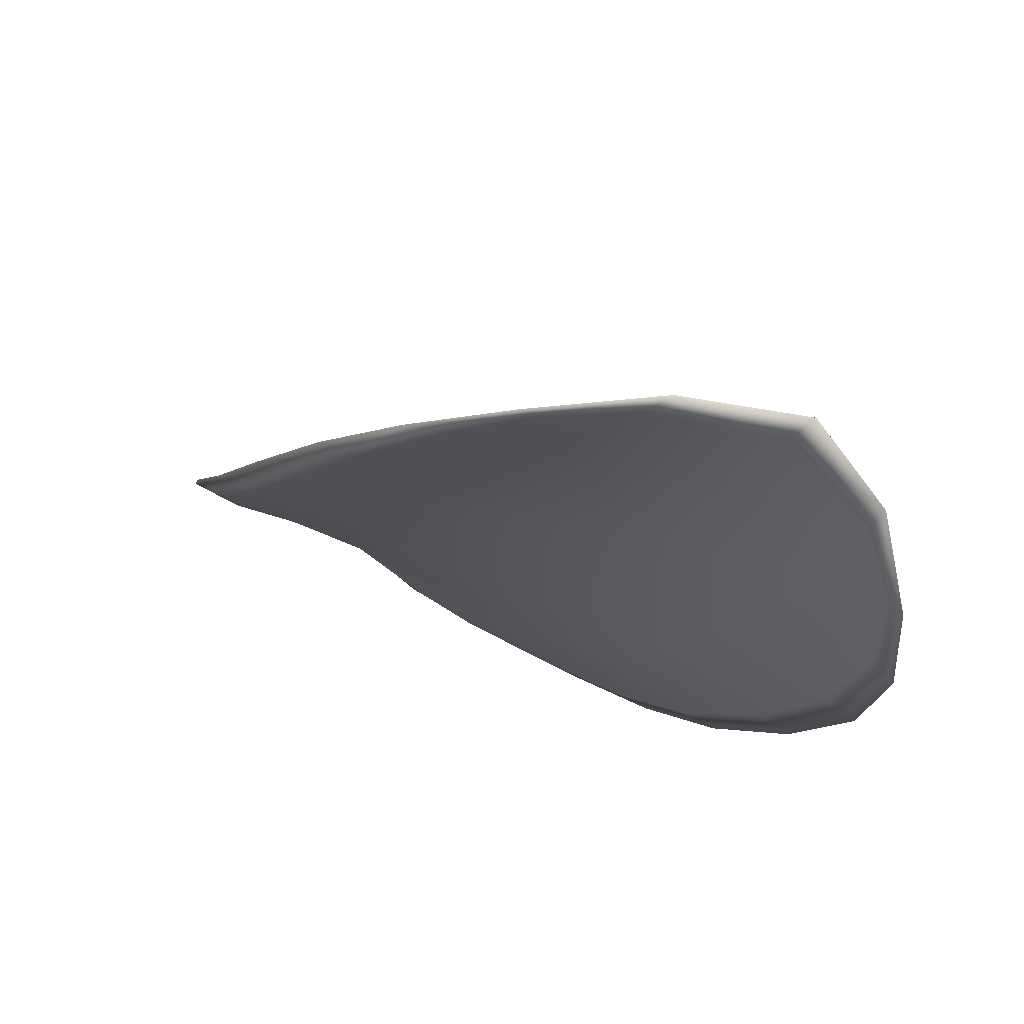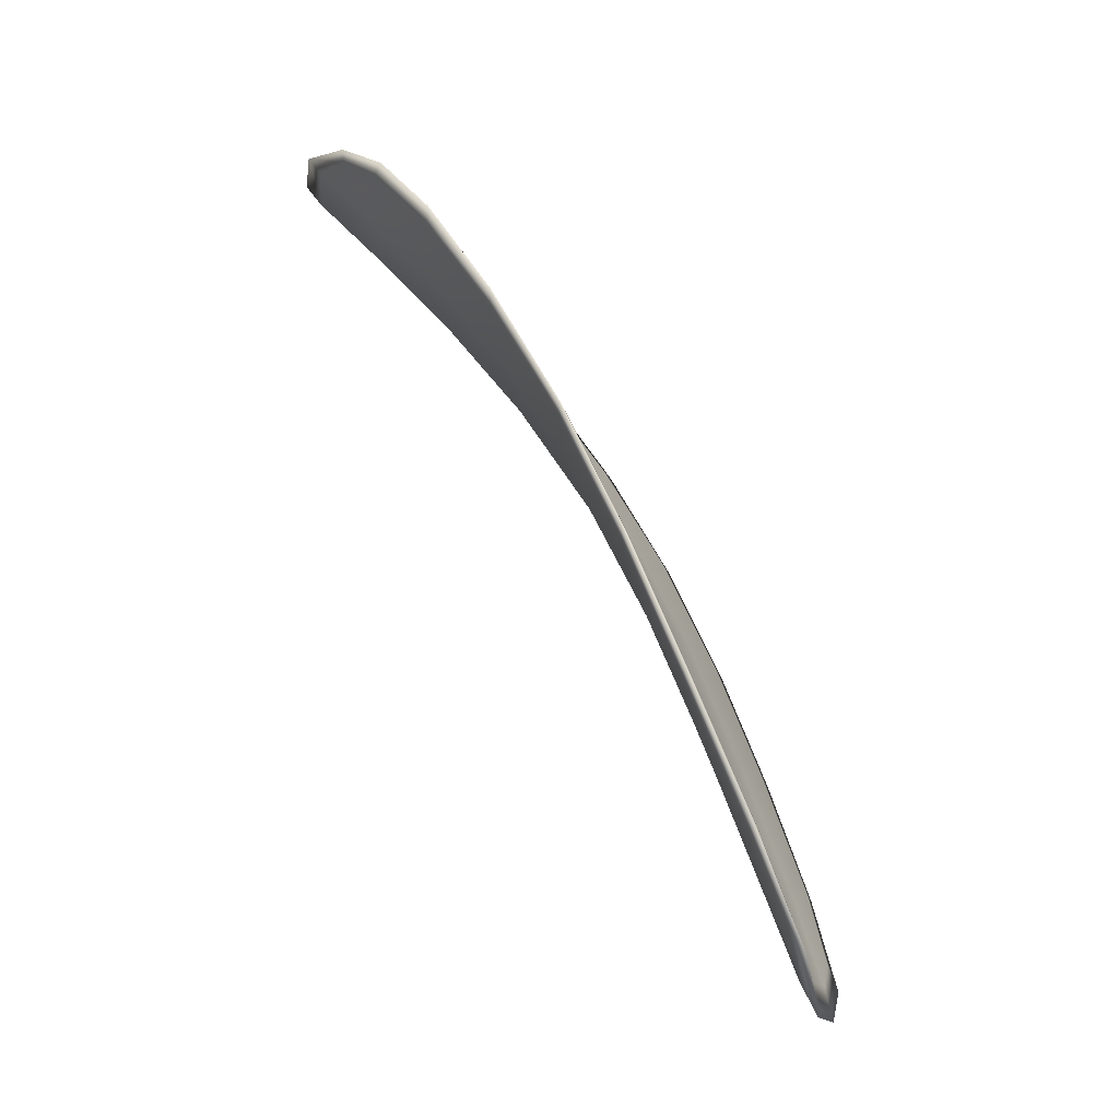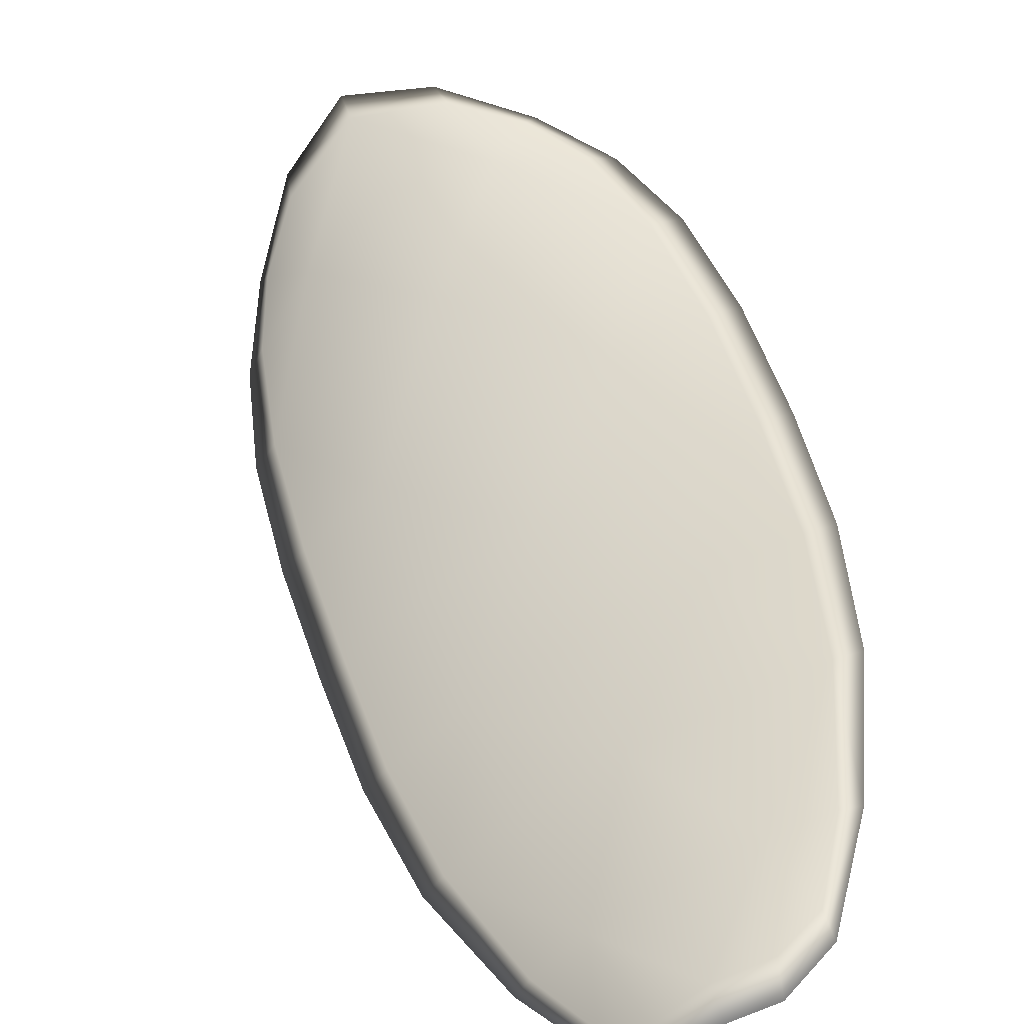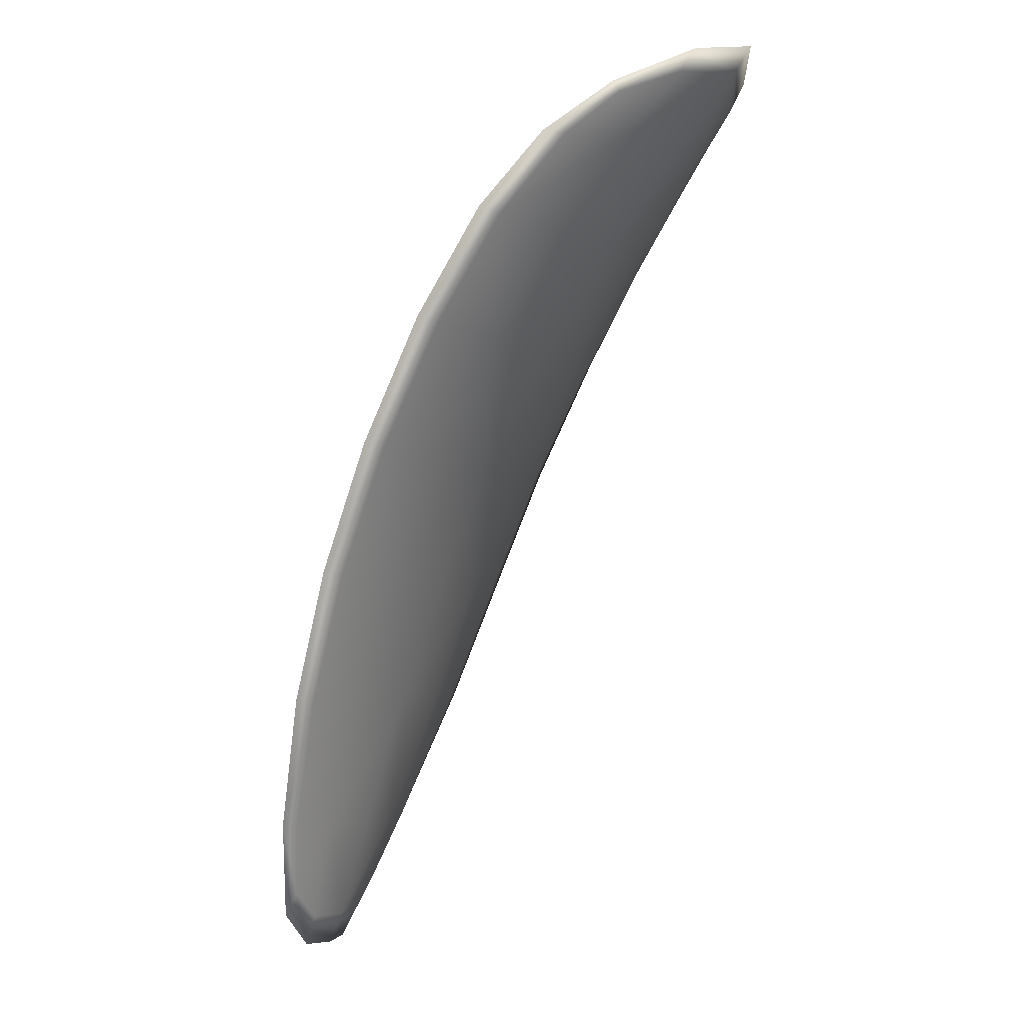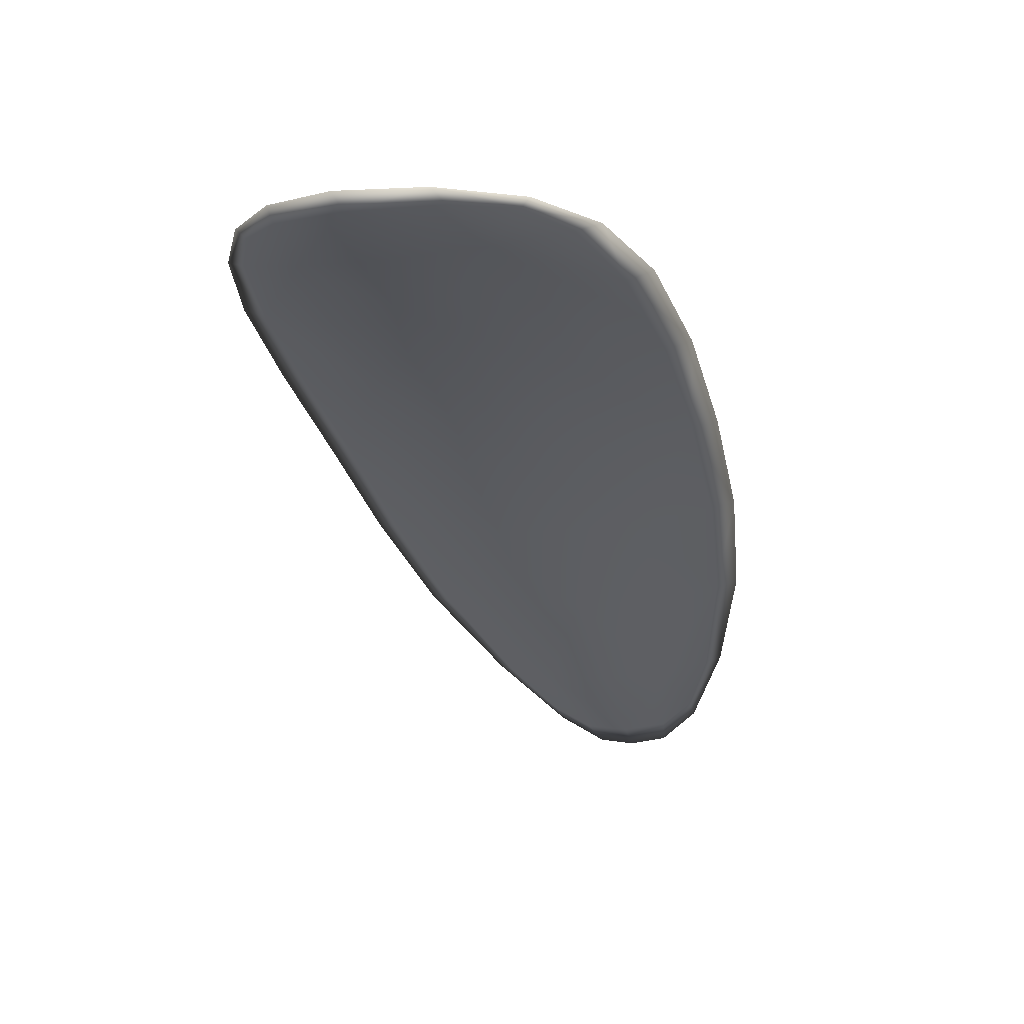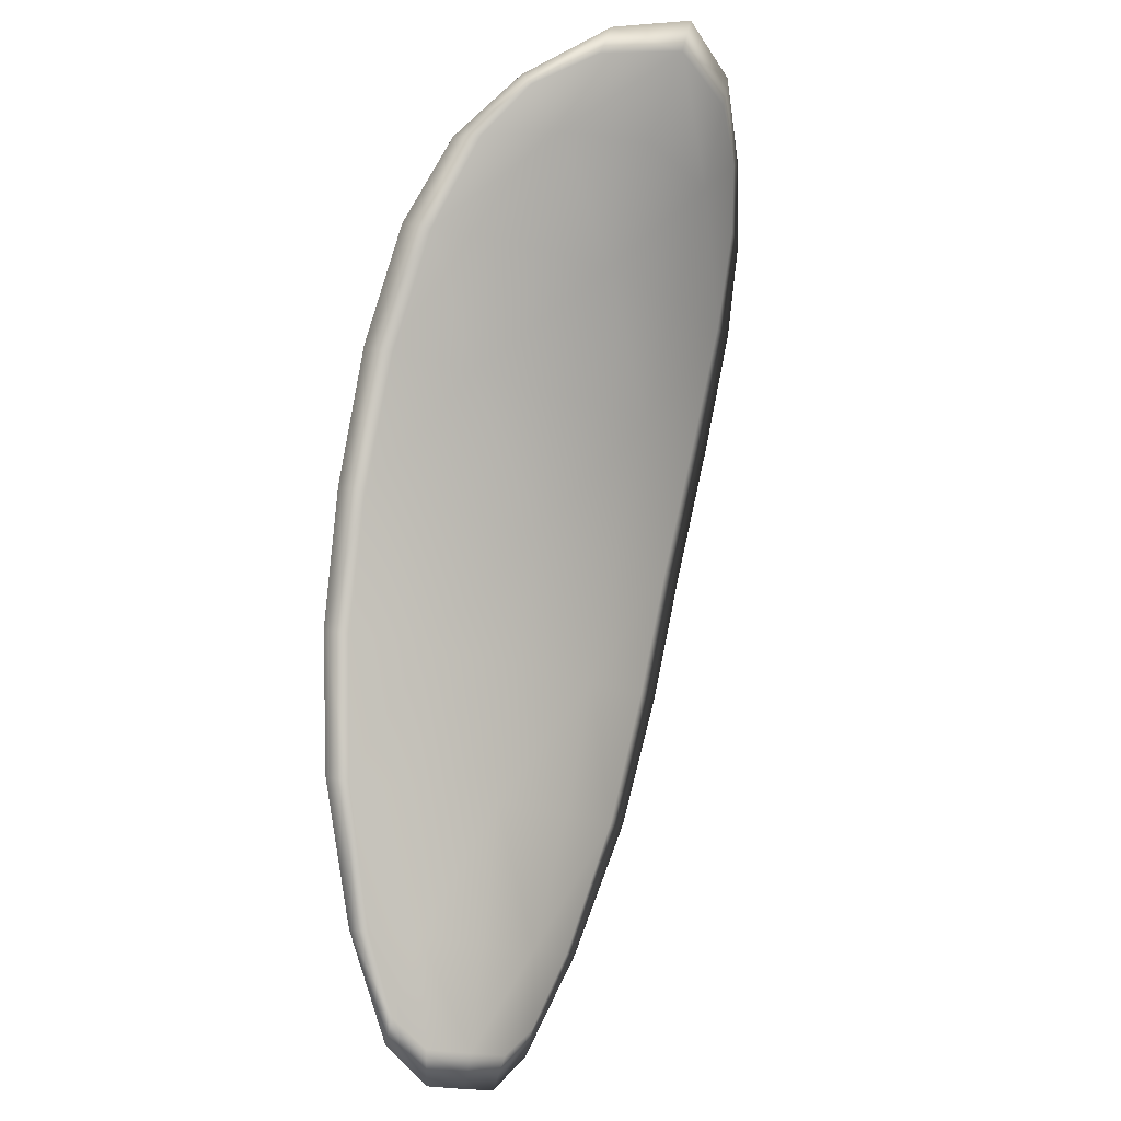
<metadata>
{"format":"obj","ext":"obj","renderer":"f3d","projection":"perspective","resolution":1024,"background":"white","views":[{"elev":19.3,"azim":-174.1,"up":"+Z"},{"elev":-11.0,"azim":74.8,"up":"+Y"},{"elev":20.6,"azim":9.3,"up":"+Z"},{"elev":-15.4,"azim":-96.5,"up":"+Y"},{"elev":26.2,"azim":-16.6,"up":"+Y"},{"elev":-34.7,"azim":-69.5,"up":"+Y"}]}
</metadata>
<code>
v -2.411 0.7879 -1.217
v -2.41 0.7883 -1.215
v -2.408 0.7864 -1.217
v -2.41 0.7861 -1.218
v -2.411 0.7859 -1.219
v -2.412 0.7875 -1.218
v -2.412 0.7884 -1.217
v -2.411 0.7891 -1.216
v -2.41 0.7896 -1.214
v -2.408 0.7886 -1.215
v -2.406 0.7887 -1.215
v -2.405 0.7873 -1.215
v -2.406 0.7869 -1.216
v -2.409 0.7897 -1.214
v -2.407 0.7894 -1.214
v -2.403 0.7801 -1.219
v -2.401 0.7805 -1.218
v -2.401 0.7778 -1.219
v -2.402 0.7775 -1.22
v -2.404 0.7771 -1.221
v -2.405 0.7796 -1.22
v -2.406 0.782 -1.219
v -2.404 0.7825 -1.218
v -2.402 0.783 -1.217
v -2.406 0.7793 -1.221
v -2.405 0.7768 -1.222
v -2.406 0.7766 -1.223
v -2.408 0.7791 -1.222
v -2.409 0.7815 -1.221
v -2.408 0.7817 -1.22
v -2.409 0.784 -1.219
v -2.407 0.7843 -1.218
v -2.41 0.7838 -1.22
v -2.405 0.7849 -1.217
v -2.403 0.7853 -1.216
v -2.401 0.7748 -1.221
v -2.4 0.7751 -1.22
v -2.401 0.7735 -1.221
v -2.401 0.7728 -1.222
v -2.402 0.7726 -1.222
v -2.403 0.7745 -1.221
v -2.404 0.7743 -1.222
v -2.403 0.7724 -1.223
v -2.403 0.7729 -1.223
v -2.405 0.7742 -1.223
v -2.411 0.7877 -1.217
v -2.41 0.7882 -1.215
v -2.41 0.7895 -1.214
v -2.412 0.789 -1.215
v -2.412 0.7883 -1.217
v -2.412 0.7873 -1.218
v -2.411 0.7858 -1.219
v -2.41 0.786 -1.218
v -2.408 0.7863 -1.216
v -2.408 0.7885 -1.215
v -2.406 0.7886 -1.214
v -2.407 0.7893 -1.214
v -2.409 0.7896 -1.214
v -2.406 0.7868 -1.216
v -2.405 0.7872 -1.215
v -2.403 0.78 -1.219
v -2.401 0.7804 -1.218
v -2.402 0.7829 -1.217
v -2.404 0.7824 -1.218
v -2.406 0.7819 -1.219
v -2.405 0.7795 -1.22
v -2.404 0.777 -1.221
v -2.402 0.7774 -1.22
v -2.401 0.7778 -1.219
v -2.407 0.7792 -1.221
v -2.408 0.7816 -1.22
v -2.409 0.7814 -1.221
v -2.408 0.779 -1.222
v -2.406 0.7765 -1.223
v -2.405 0.7767 -1.222
v -2.409 0.7839 -1.219
v -2.407 0.7842 -1.218
v -2.41 0.7837 -1.22
v -2.405 0.7847 -1.217
v -2.403 0.7852 -1.216
v -2.401 0.7748 -1.221
v -2.4 0.7751 -1.22
v -2.403 0.7744 -1.221
v -2.402 0.7725 -1.222
v -2.401 0.7727 -1.221
v -2.401 0.7735 -1.221
v -2.404 0.7742 -1.222
v -2.405 0.7741 -1.223
v -2.404 0.7728 -1.223
v -2.403 0.7724 -1.222
v -2.4 0.7752 -1.22
v -2.4 0.773 -1.221
v -2.4 0.7779 -1.219
v -2.401 0.7735 -1.221
v -2.402 0.7718 -1.223
v -2.403 0.7723 -1.223
v -2.402 0.7719 -1.222
v -2.404 0.7728 -1.223
v -2.412 0.7873 -1.218
v -2.412 0.7884 -1.217
v -2.412 0.7858 -1.22
v -2.412 0.7883 -1.217
v -2.409 0.79 -1.214
v -2.407 0.7895 -1.214
v -2.411 0.79 -1.214
v -2.407 0.7893 -1.214
v -2.405 0.7887 -1.214
v -2.404 0.7874 -1.215
v -2.401 0.7721 -1.222
v -2.405 0.7741 -1.223
v -2.407 0.7765 -1.223
v -2.412 0.7894 -1.215
v -2.411 0.7837 -1.221
v -2.409 0.7814 -1.222
v -2.403 0.7854 -1.216
v -2.402 0.7831 -1.217
v -2.401 0.7806 -1.218
v -2.408 0.7789 -1.223
f 1 2 3
f 1 3 4
f 1 4 5
f 1 5 6
f 1 6 7
f 1 7 8
f 1 8 9
f 1 9 2
f 10 11 12
f 10 12 13
f 10 13 3
f 10 3 2
f 10 2 9
f 10 9 14
f 10 14 15
f 10 15 11
f 16 17 18
f 16 18 19
f 16 19 20
f 16 20 21
f 16 21 22
f 16 22 23
f 16 23 24
f 16 24 17
f 25 21 20
f 25 20 26
f 25 26 27
f 25 27 28
f 25 28 29
f 25 29 30
f 25 30 22
f 25 22 21
f 31 32 22
f 31 22 30
f 31 30 29
f 31 29 33
f 31 33 5
f 31 5 4
f 31 4 3
f 31 3 32
f 34 35 24
f 34 24 23
f 34 23 22
f 34 22 32
f 34 32 3
f 34 3 13
f 34 13 12
f 34 12 35
f 36 37 38
f 36 38 39
f 36 39 40
f 36 40 41
f 36 41 20
f 36 20 19
f 36 19 18
f 36 18 37
f 42 41 40
f 42 40 43
f 42 43 44
f 42 44 45
f 42 45 27
f 42 27 26
f 42 26 20
f 42 20 41
f 46 47 48
f 46 48 49
f 46 49 50
f 46 50 51
f 46 51 52
f 46 52 53
f 46 53 54
f 46 54 47
f 55 56 57
f 55 57 58
f 55 58 48
f 55 48 47
f 55 47 54
f 55 54 59
f 55 59 60
f 55 60 56
f 61 62 63
f 61 63 64
f 61 64 65
f 61 65 66
f 61 66 67
f 61 67 68
f 61 68 69
f 61 69 62
f 70 66 65
f 70 65 71
f 70 71 72
f 70 72 73
f 70 73 74
f 70 74 75
f 70 75 67
f 70 67 66
f 76 77 54
f 76 54 53
f 76 53 52
f 76 52 78
f 76 78 72
f 76 72 71
f 76 71 65
f 76 65 77
f 79 80 60
f 79 60 59
f 79 59 54
f 79 54 77
f 79 77 65
f 79 65 64
f 79 64 63
f 79 63 80
f 81 82 69
f 81 69 68
f 81 68 67
f 81 67 83
f 81 83 84
f 81 84 85
f 81 85 86
f 81 86 82
f 87 83 67
f 87 67 75
f 87 75 74
f 87 74 88
f 87 88 89
f 87 89 90
f 87 90 84
f 87 84 83
f 91 92 38
f 91 38 37
f 91 37 18
f 91 18 93
f 91 93 69
f 91 69 82
f 91 82 94
f 91 94 92
f 95 96 44
f 95 44 43
f 95 43 40
f 95 40 97
f 95 97 84
f 95 84 90
f 95 90 98
f 95 98 96
f 99 100 7
f 99 7 6
f 99 6 5
f 99 5 101
f 99 101 52
f 99 52 51
f 99 51 102
f 99 102 100
f 103 104 15
f 103 15 14
f 103 14 9
f 103 9 105
f 103 105 48
f 103 48 58
f 103 58 106
f 103 106 104
f 107 108 12
f 107 12 11
f 107 11 15
f 107 15 104
f 107 104 106
f 107 106 56
f 107 56 60
f 107 60 108
f 109 97 40
f 109 40 39
f 109 39 38
f 109 38 92
f 109 92 94
f 109 94 85
f 109 85 84
f 109 84 97
f 110 111 27
f 110 27 45
f 110 45 44
f 110 44 96
f 110 96 98
f 110 98 88
f 110 88 74
f 110 74 111
f 112 105 9
f 112 9 8
f 112 8 7
f 112 7 100
f 112 100 102
f 112 102 49
f 112 49 48
f 112 48 105
f 113 101 5
f 113 5 33
f 113 33 29
f 113 29 114
f 113 114 72
f 113 72 78
f 113 78 52
f 113 52 101
f 115 116 24
f 115 24 35
f 115 35 12
f 115 12 108
f 115 108 60
f 115 60 80
f 115 80 63
f 115 63 116
f 117 93 18
f 117 18 17
f 117 17 24
f 117 24 116
f 117 116 63
f 117 63 62
f 117 62 69
f 117 69 93
f 118 114 29
f 118 29 28
f 118 28 27
f 118 27 111
f 118 111 74
f 118 74 73
f 118 73 72
f 118 72 114

</code>
